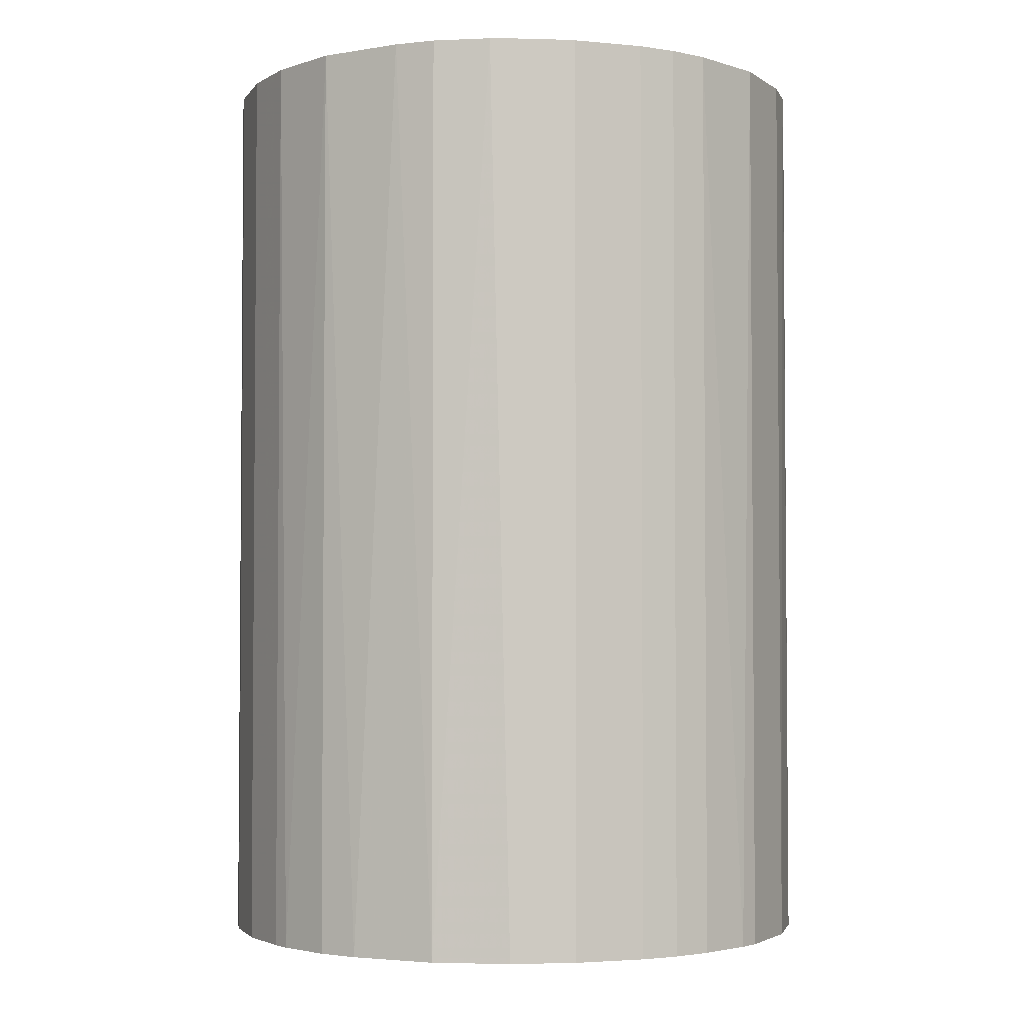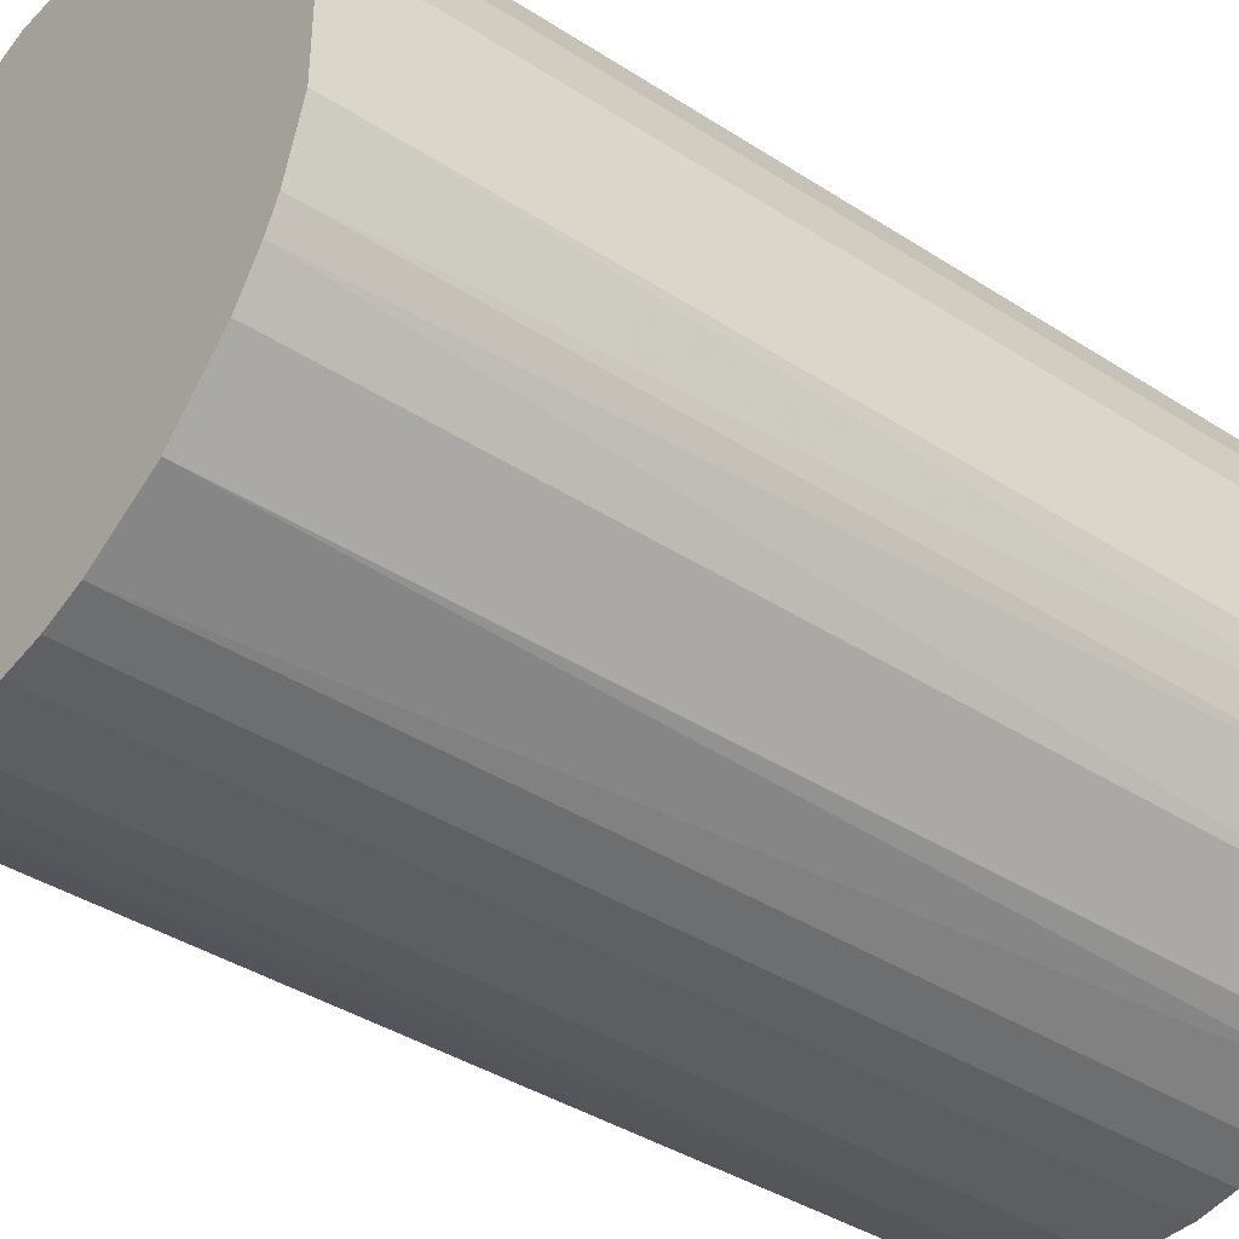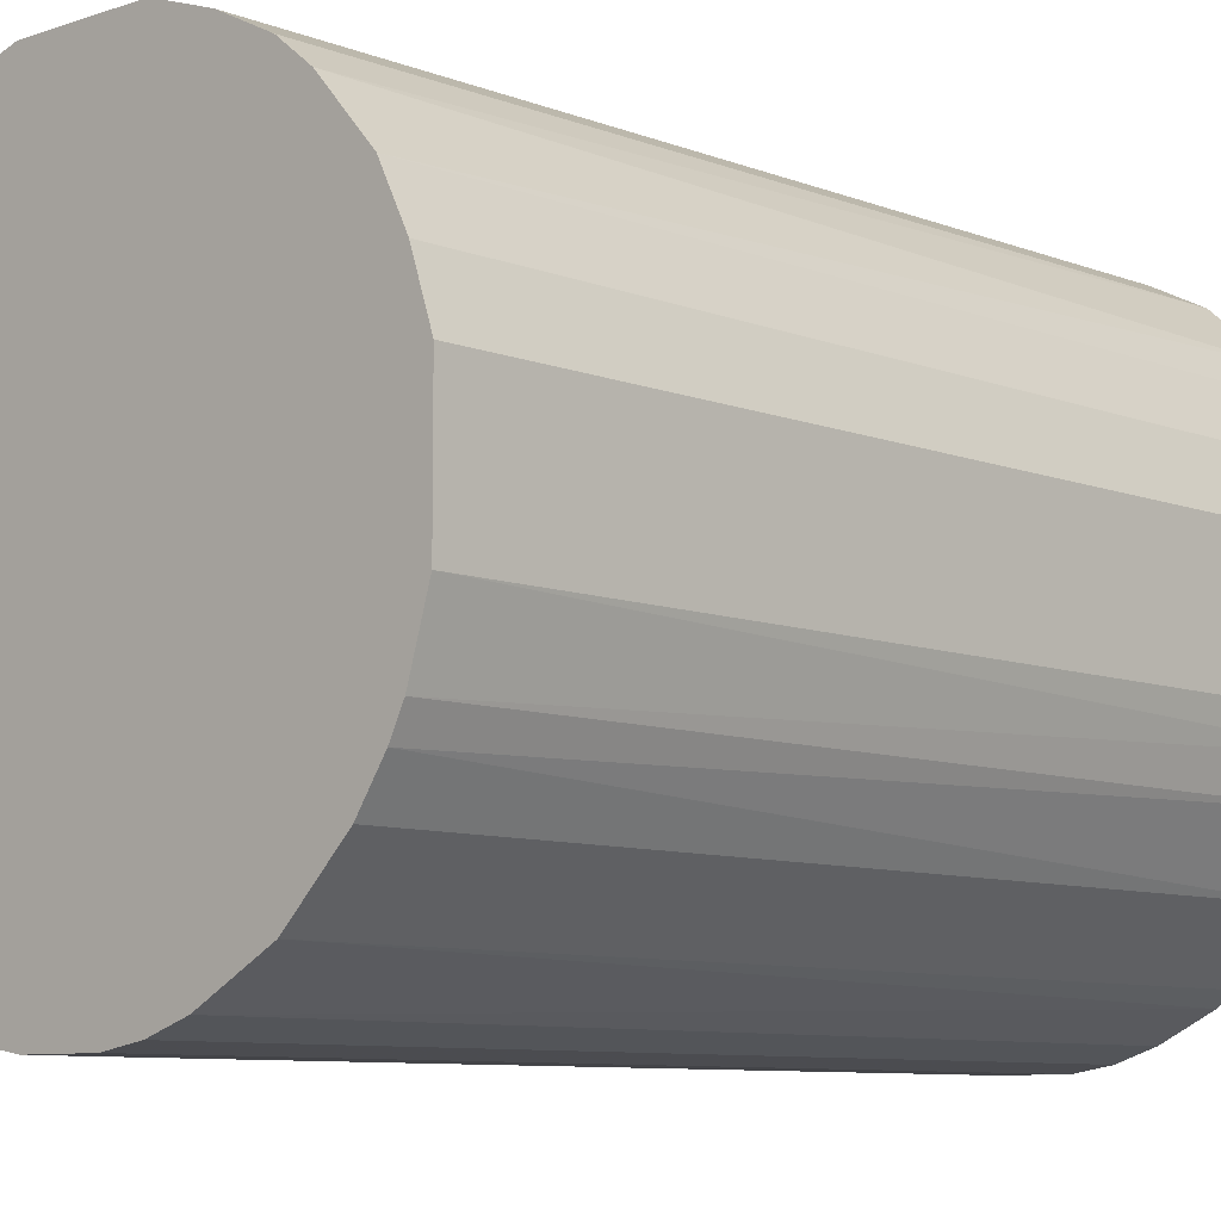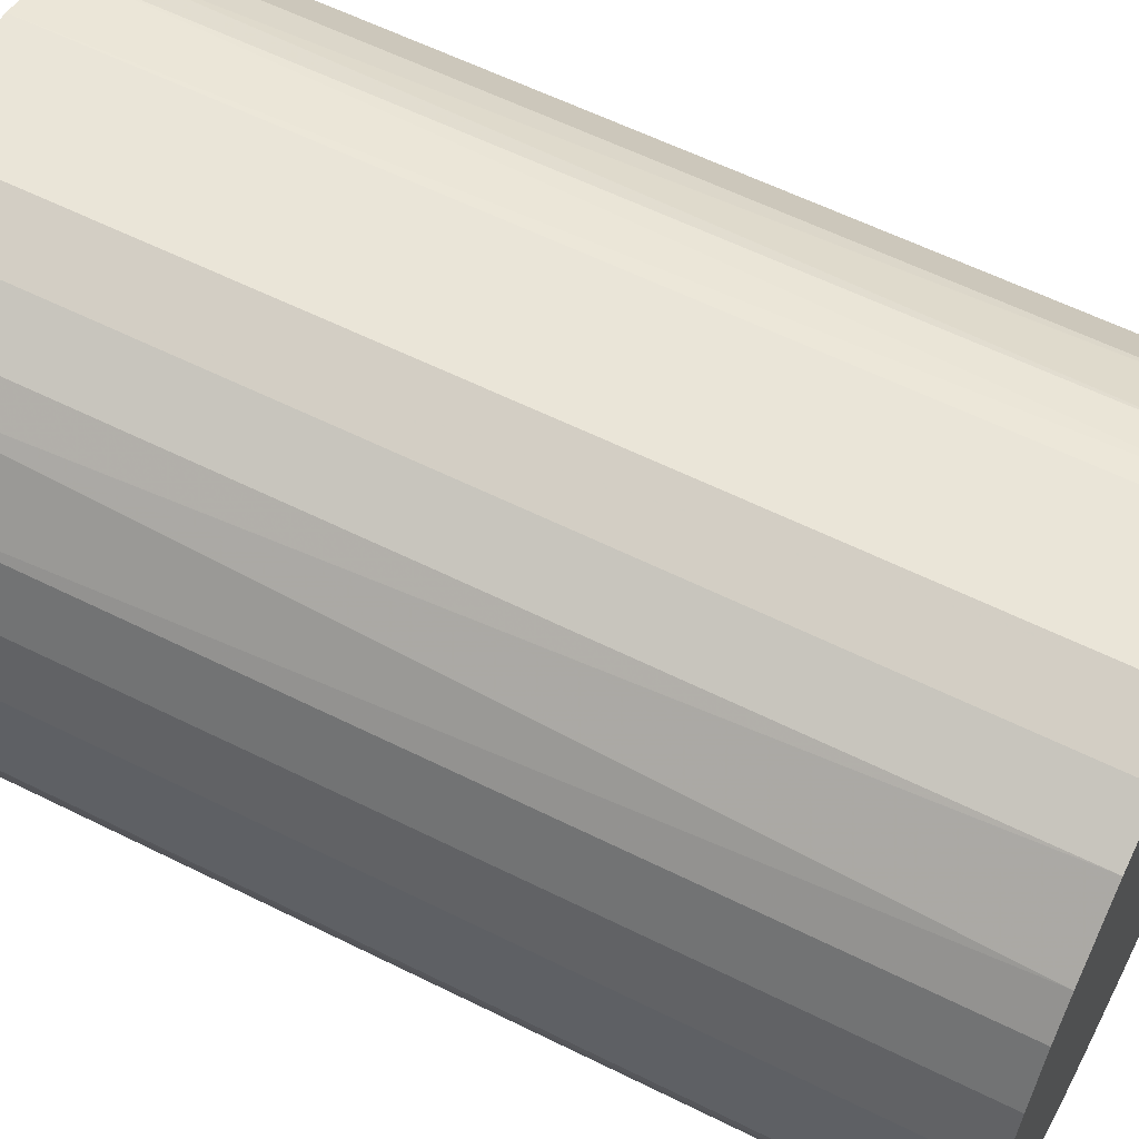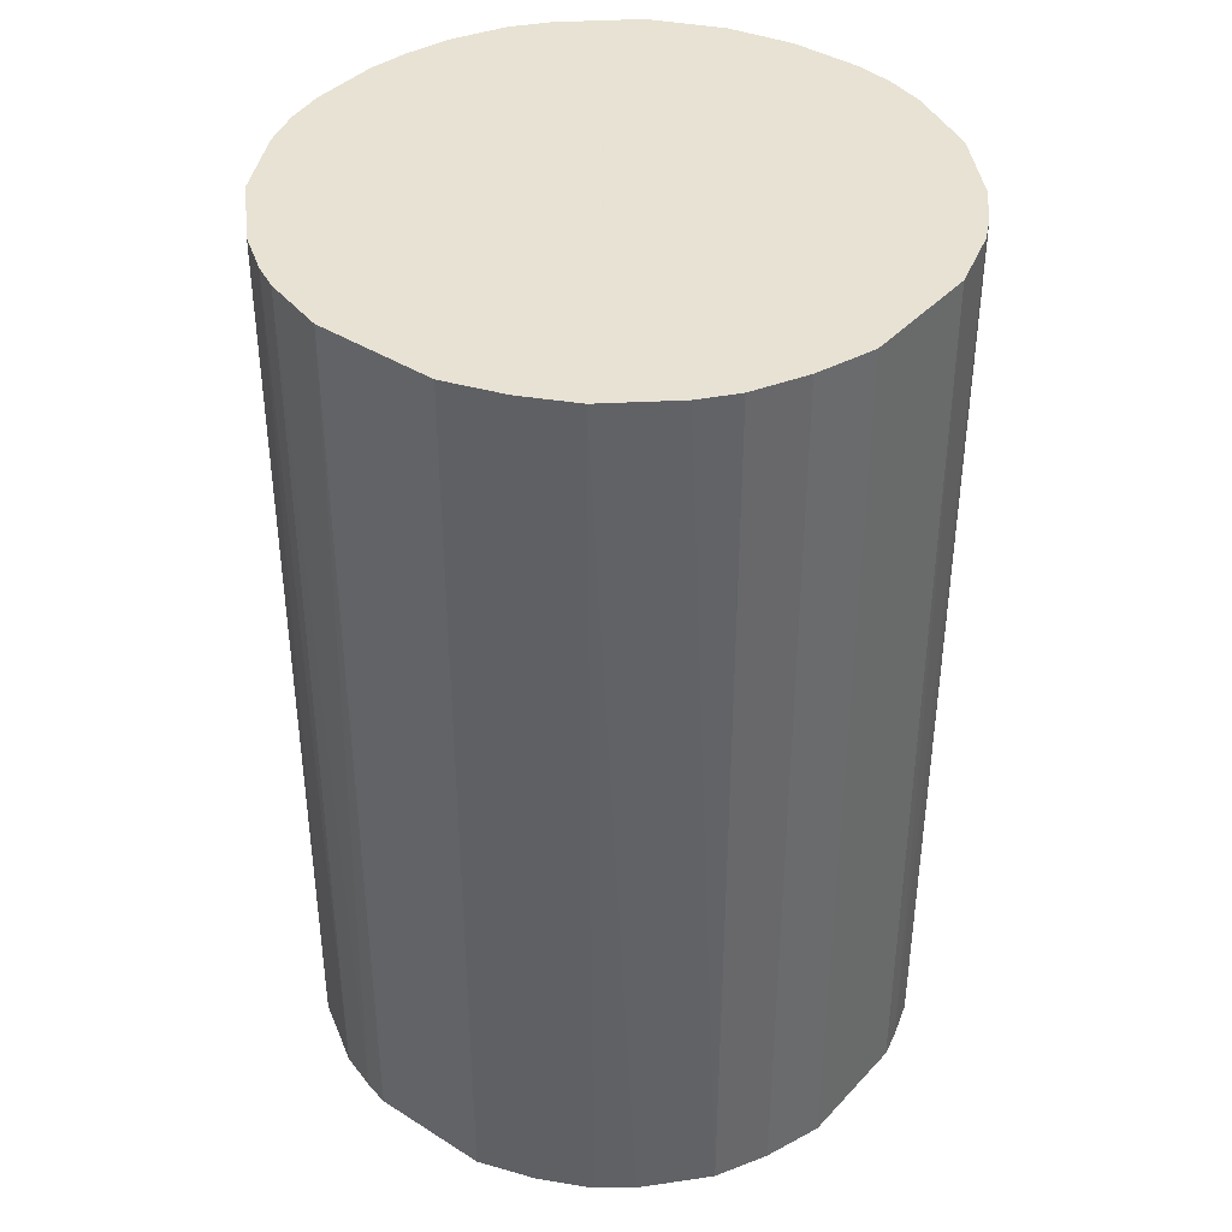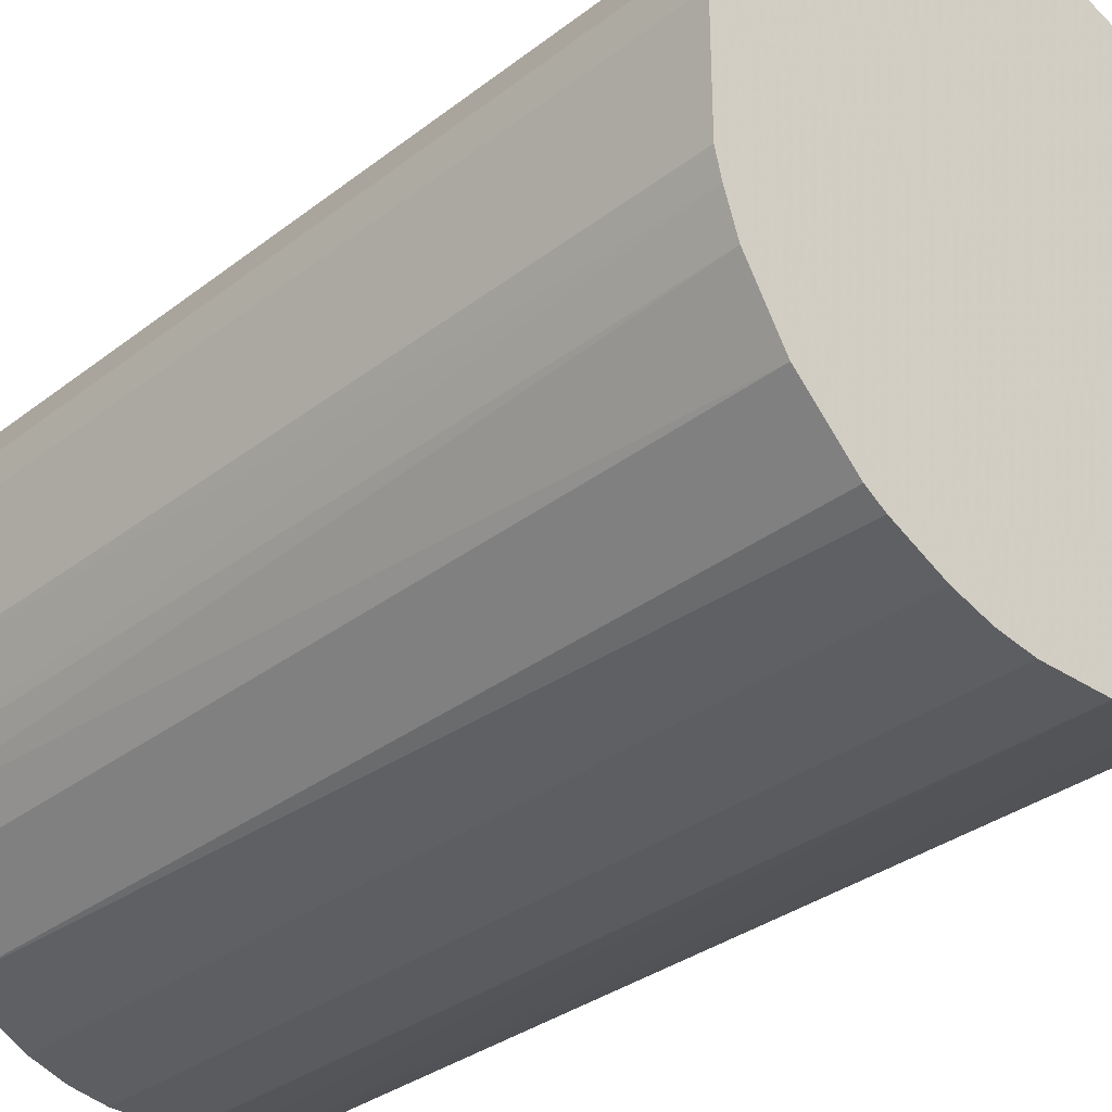
<metadata>
{"format":"obj","ext":"obj","renderer":"f3d","projection":"perspective","resolution":1024,"background":"white","views":[{"elev":-3.0,"azim":-18.1,"up":"+Z"},{"elev":-39.3,"azim":51.1,"up":"+Y"},{"elev":-8.3,"azim":43.0,"up":"+Y"},{"elev":59.5,"azim":117.1,"up":"+Y"},{"elev":39.7,"azim":128.0,"up":"+Z"},{"elev":-32.4,"azim":137.0,"up":"+Y"}]}
</metadata>
<code>
o convex_0
v -0.02959 -0.009948 -0.04682
v 0.03065 0.006416 0.04682
v 0.02868 0.01231 0.04682
v 0.03065 0.006416 -0.04682
v -0.008635 0.02999 -0.04682
v -0.02893 0.01165 0.04682
v 0.003801 -0.0309 0.04682
v 0.01689 -0.02631 -0.04682
v 0.006416 0.03065 0.04682
v -0.01715 -0.02631 0.04682
v -0.009948 -0.02959 -0.04682
v 0.01755 0.02606 -0.04682
v 0.02737 -0.01518 0.04682
v -0.02632 0.01689 -0.04682
v -0.01518 0.02737 0.04682
v -0.02959 -0.009948 0.04682
v 0.02999 -0.008635 -0.04682
v -0.0237 -0.02042 -0.04682
v -0.0309 0.003795 -0.04682
v 0.02082 0.02344 0.04682
v 0.01886 -0.025 0.04682
v 0.02606 0.01754 -0.04682
v 0.007729 -0.03025 -0.04682
v 0.006416 0.03065 -0.04682
v 0.02475 -0.01911 -0.04682
v -0.00602 0.03065 0.04682
v 0.03065 -0.006014 0.04682
v -0.01911 0.02475 -0.04682
v -0.025 0.01886 0.04682
v -0.02632 -0.01715 0.04682
v -0.0309 -0.003399 0.04682
v -0.003399 -0.0309 0.04682
v 0.01166 -0.02893 0.04682
v -0.003399 -0.0309 -0.04682
v -0.01715 -0.02631 -0.04682
v 0.01231 0.02868 0.04682
v -0.0309 0.003795 0.04682
v -0.01191 -0.02893 0.04682
v -0.03025 0.007729 -0.04682
v 0.02606 0.01754 0.04682
v -0.0309 -0.003399 -0.04682
v -0.02043 -0.0237 0.04682
v -0.02632 -0.01715 -0.04682
v -0.00602 0.03065 -0.04682
v 0.03065 -0.006014 -0.04682
v -0.01257 0.02868 -0.04682
v -0.01911 0.02475 0.04682
v 0.02475 -0.01911 0.04682
v 0.02868 -0.01256 -0.04682
v 0.02344 0.02082 -0.04682
v 0.01755 0.02606 0.04682
v 0.02868 0.01231 -0.04682
v 0.01231 0.02868 -0.04682
v 0.003801 -0.0309 -0.04682
v -0.01257 0.02868 0.04682
v 0.02868 -0.01256 0.04682
v 0.01886 -0.025 -0.04682
v -0.025 0.01886 -0.04682
v 0.01166 -0.02893 -0.04682
v -0.02893 -0.01191 -0.04682
v -0.02893 0.01165 -0.04682
v -0.007328 -0.03025 0.04682
v -0.03025 0.007729 0.04682
v 0.007729 -0.03025 0.04682
f 23 33 64
f 3 2 4
f 4 1 5
f 2 3 6
f 2 6 7
f 1 4 8
f 6 3 9
f 7 6 10
f 1 8 11
f 4 5 12
f 2 7 13
f 5 1 14
f 6 9 15
f 10 6 16
f 8 4 17
f 1 11 18
f 14 1 19
f 9 3 20
f 13 7 21
f 4 12 22
f 11 8 23
f 12 5 24
f 8 17 25
f 15 9 26
f 9 24 26
f 4 2 27
f 2 13 27
f 5 14 28
f 14 6 29
f 6 15 29
f 10 16 30
f 1 16 31
f 16 6 31
f 7 10 32
f 21 7 33
f 8 21 33
f 11 23 34
f 7 32 34
f 18 11 35
f 9 20 36
f 24 9 36
f 31 6 37
f 19 31 37
f 32 10 38
f 10 35 38
f 35 11 38
f 14 19 39
f 19 37 39
f 20 3 40
f 3 22 40
f 19 1 41
f 1 31 41
f 31 19 41
f 10 30 42
f 30 18 42
f 35 10 42
f 18 35 42
f 1 18 43
f 18 30 43
f 24 5 44
f 5 26 44
f 26 24 44
f 17 4 45
f 4 27 45
f 27 17 45
f 5 28 46
f 28 15 46
f 15 28 47
f 29 15 47
f 28 29 47
f 13 21 48
f 25 13 48
f 21 25 48
f 25 17 49
f 13 25 49
f 12 20 50
f 22 12 50
f 20 40 50
f 40 22 50
f 20 12 51
f 36 20 51
f 12 36 51
f 3 4 52
f 22 3 52
f 4 22 52
f 12 24 53
f 36 12 53
f 24 36 53
f 23 7 54
f 34 23 54
f 7 34 54
f 26 5 55
f 15 26 55
f 5 46 55
f 46 15 55
f 27 13 56
f 17 27 56
f 49 17 56
f 13 49 56
f 21 8 57
f 8 25 57
f 25 21 57
f 28 14 58
f 29 28 58
f 14 29 58
f 23 8 59
f 8 33 59
f 33 23 59
f 16 1 60
f 30 16 60
f 1 43 60
f 43 30 60
f 6 14 61
f 39 6 61
f 14 39 61
f 11 34 62
f 34 32 62
f 32 38 62
f 38 11 62
f 37 6 63
f 6 39 63
f 39 37 63
f 7 23 64
f 33 7 64

</code>
